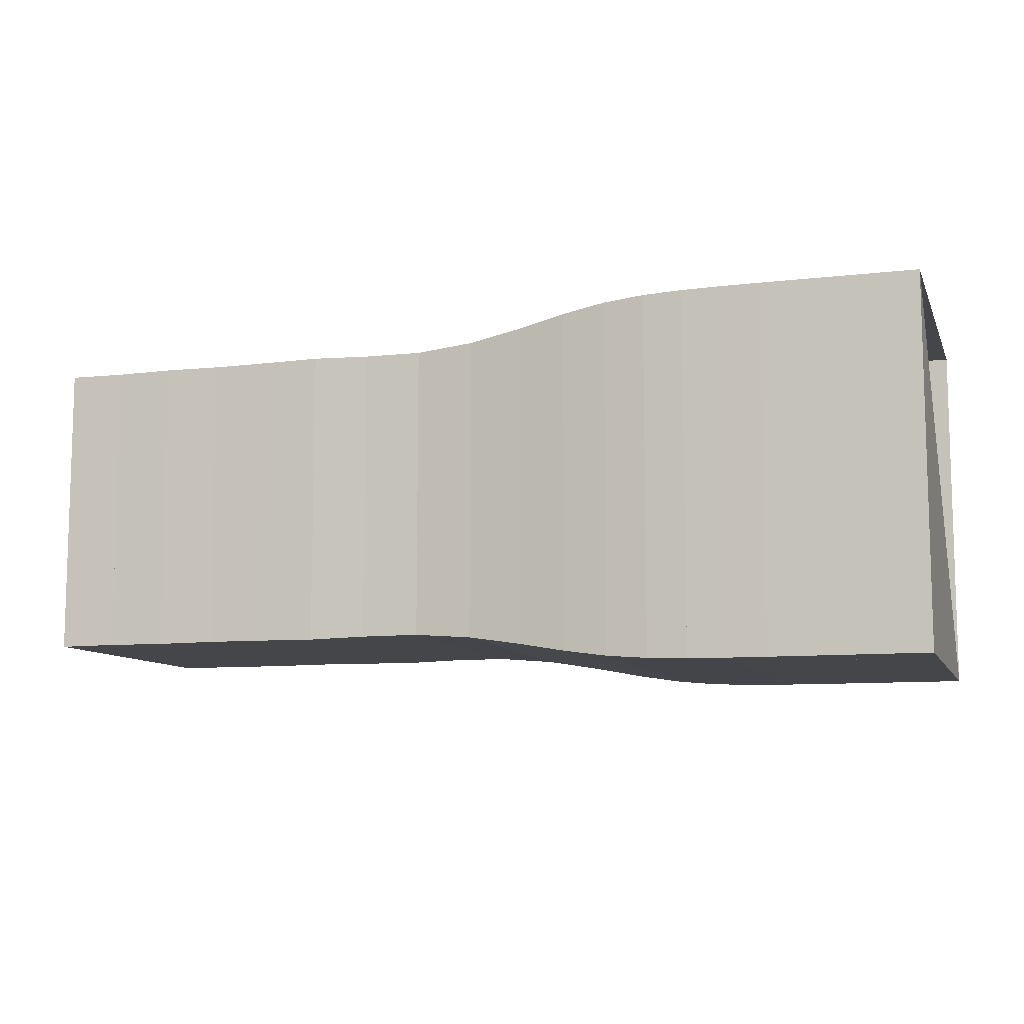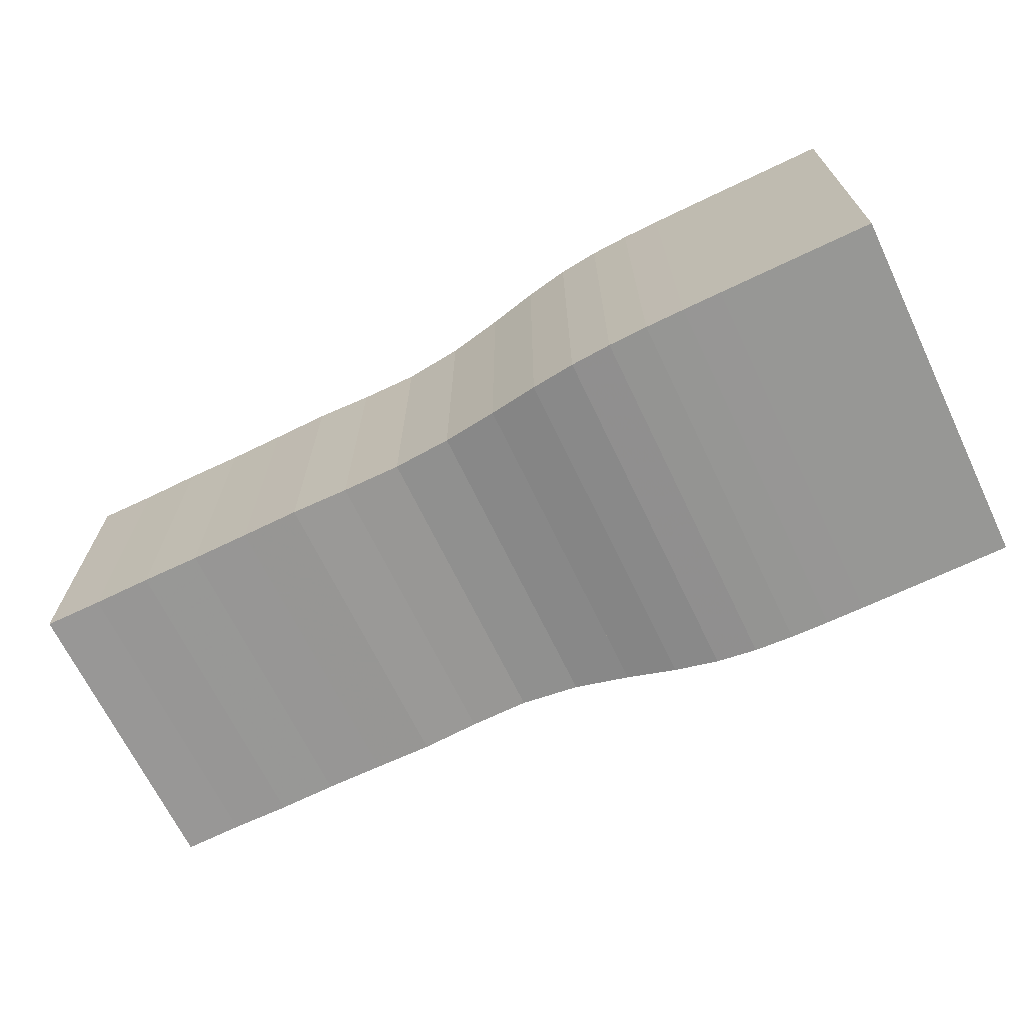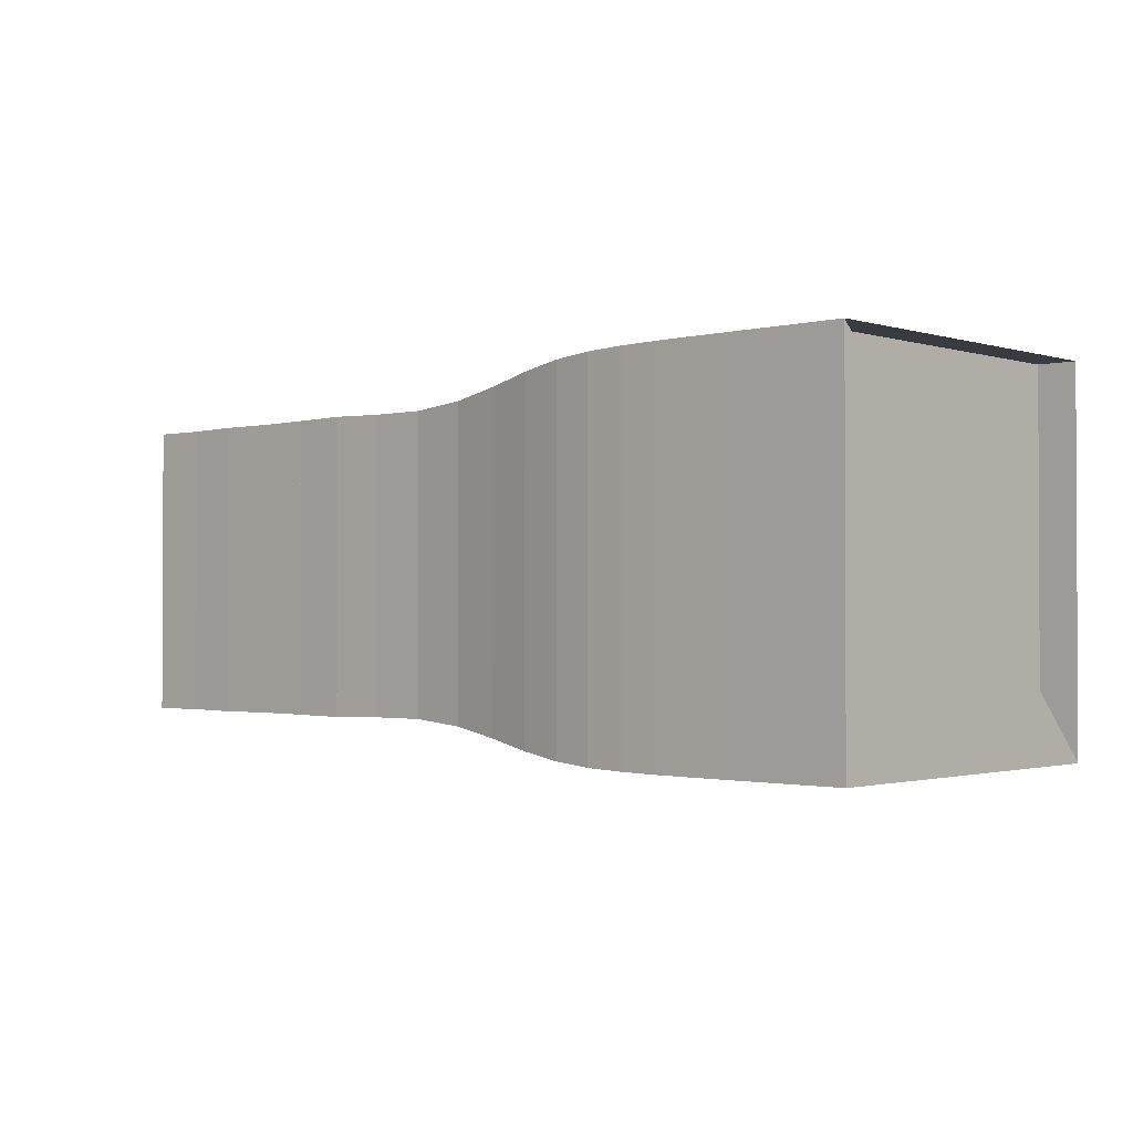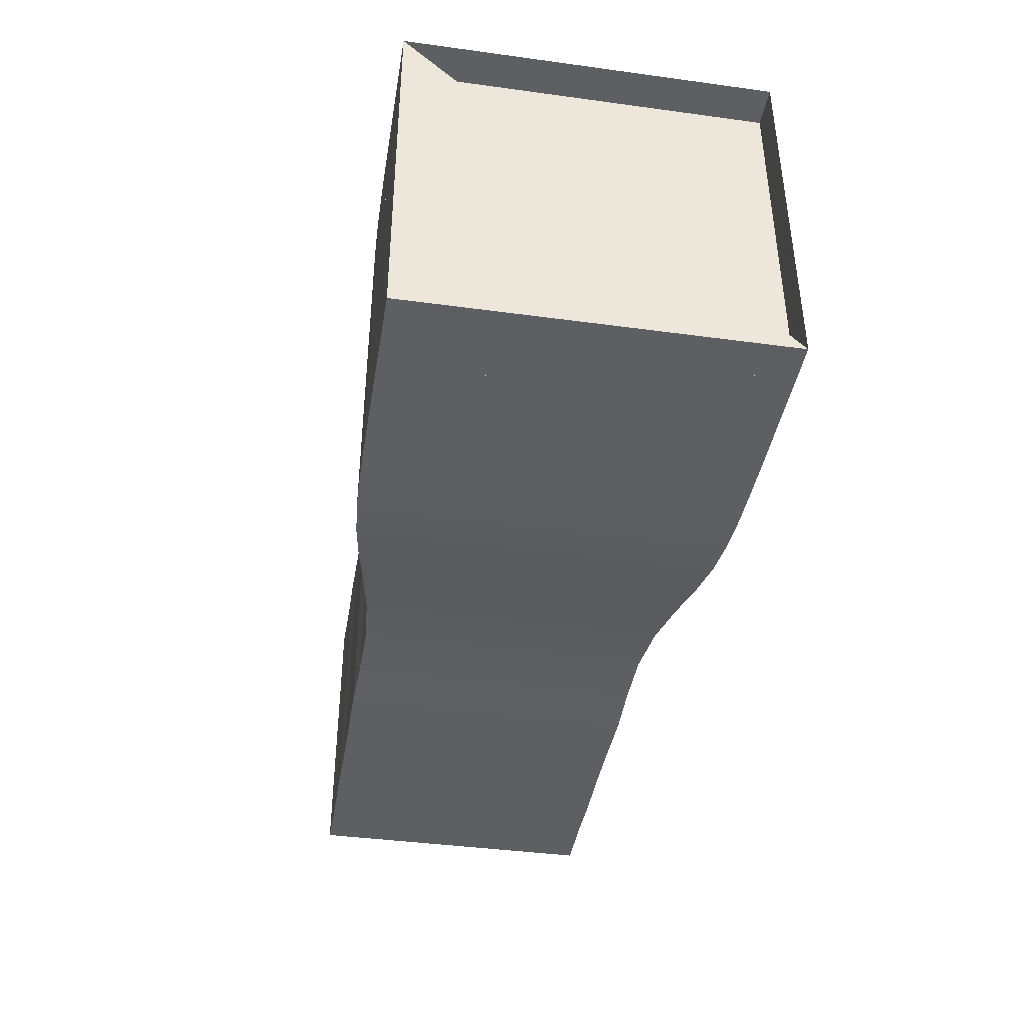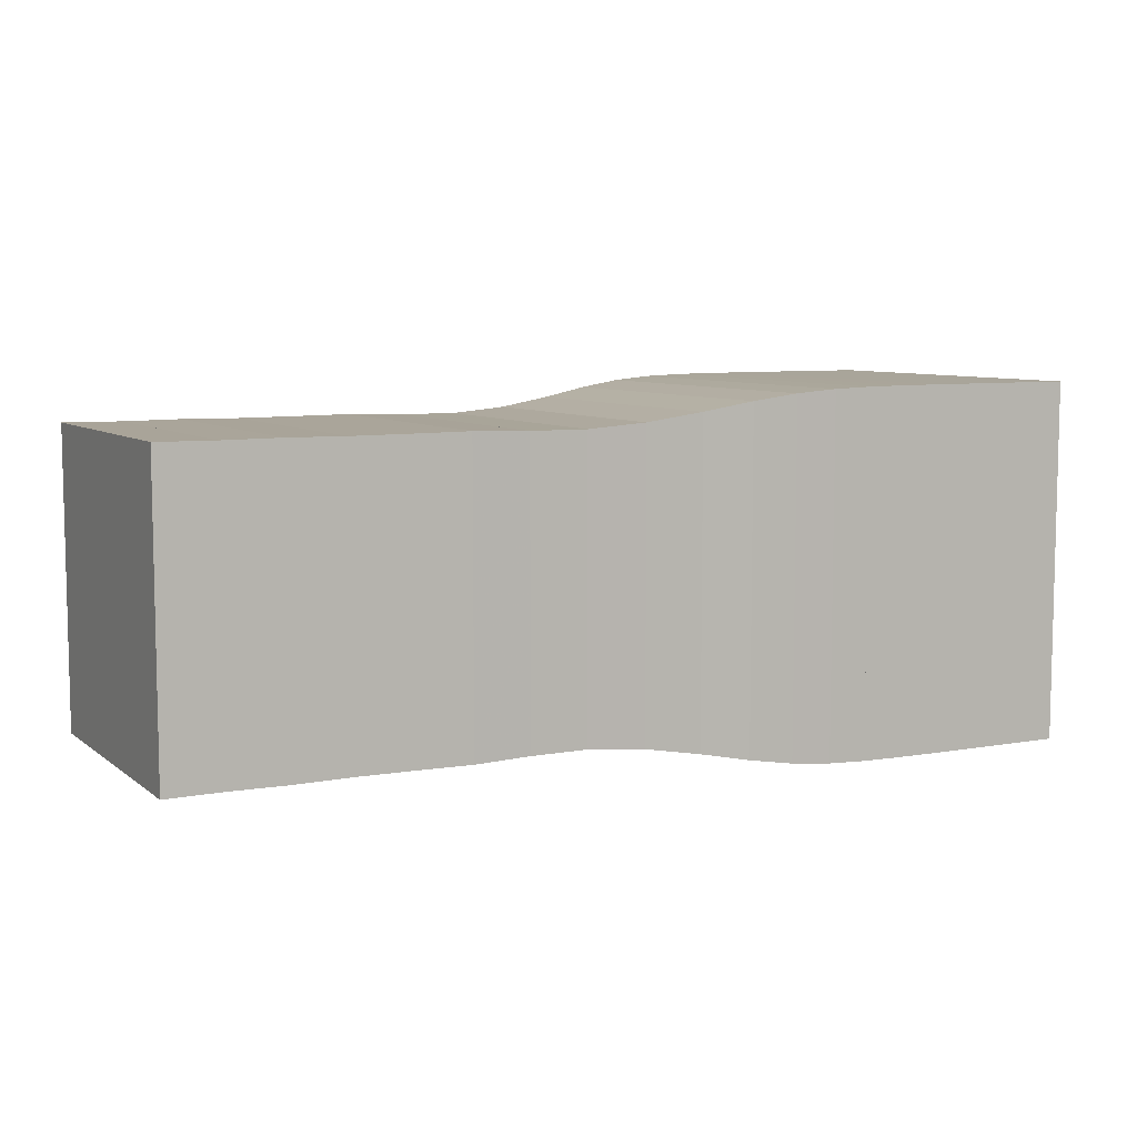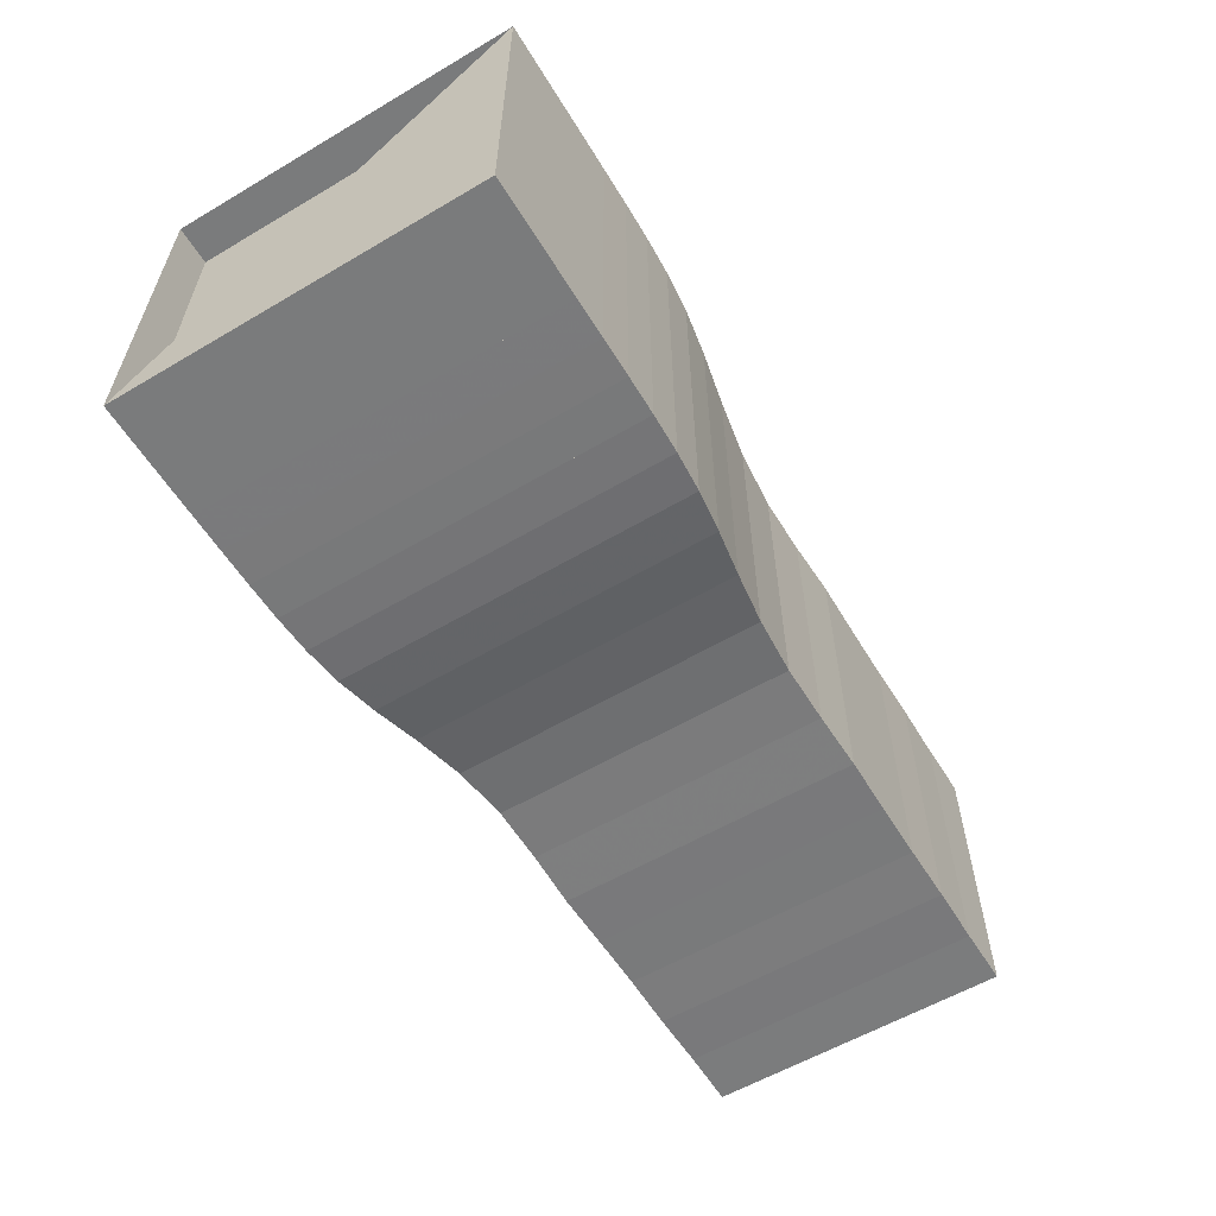
<metadata>
{"format":"obj","ext":"obj","renderer":"f3d","projection":"perspective","resolution":1024,"background":"white","views":[{"elev":-9.5,"azim":-163.1,"up":"+Y"},{"elev":-68.1,"azim":-154.3,"up":"+Z"},{"elev":-1.4,"azim":-137.5,"up":"+Y"},{"elev":-40.9,"azim":-99.4,"up":"+Y"},{"elev":7.5,"azim":152.6,"up":"+Y"},{"elev":-58.3,"azim":-58.7,"up":"+Z"}]}
</metadata>
<code>
v 0 -0.25 -0.25
v 0 -0.25 0.25
v 0 0.25 0.25
v 0 0.25 -0.25
v 0.05263 -0.25 -0.25
v 0.05263 -0.25 0.25
v 0.05263 0.25 0.25
v 0.05263 0.25 -0.25
v 0.1053 -0.25 -0.25
v 0.1053 -0.25 0.25
v 0.1053 0.25 0.25
v 0.1053 0.25 -0.25
v 0.1579 -0.25 -0.25
v 0.1579 -0.25 0.25
v 0.1579 0.25 0.25
v 0.1579 0.25 -0.25
v 0.2106 -0.2499 -0.2499
v 0.2106 -0.2499 0.2499
v 0.2106 0.2499 0.2499
v 0.2106 0.2499 -0.2499
v 0.2633 -0.2497 -0.2497
v 0.2633 -0.2497 0.2497
v 0.2633 0.2497 0.2497
v 0.2633 0.2497 -0.2497
v 0.3163 -0.2491 -0.2491
v 0.3163 -0.2491 0.2491
v 0.3163 0.2491 0.2491
v 0.3163 0.2491 -0.2491
v 0.3702 -0.2471 -0.2471
v 0.3702 -0.2471 0.2471
v 0.3702 0.2471 0.2471
v 0.3702 0.2471 -0.2471
v 0.4262 -0.2424 -0.2424
v 0.4262 -0.2424 0.2424
v 0.4262 0.2424 0.2424
v 0.4262 0.2424 -0.2424
v 0.4865 -0.2335 -0.2335
v 0.4865 -0.2335 0.2335
v 0.4865 0.2335 0.2335
v 0.4865 0.2335 -0.2335
v 0.5539 -0.221 -0.221
v 0.5539 -0.221 0.221
v 0.5539 0.221 0.221
v 0.5539 0.221 -0.221
v 0.6292 -0.209 -0.209
v 0.6292 -0.209 0.209
v 0.6292 0.209 0.209
v 0.6292 0.209 -0.209
v 0.7094 -0.2025 -0.2025
v 0.7094 -0.2025 0.2025
v 0.7094 0.2025 0.2025
v 0.7094 0.2025 -0.2025
v 0.7894 -0.2028 -0.2028
v 0.7894 -0.2028 0.2028
v 0.7894 0.2028 0.2028
v 0.7894 0.2028 -0.2028
v 0.8677 -0.205 -0.205
v 0.8677 -0.205 0.205
v 0.8677 0.205 0.205
v 0.8677 0.205 -0.205
v 0.9466 -0.2042 -0.2042
v 0.9466 -0.2042 0.2042
v 0.9466 0.2042 0.2042
v 0.9466 0.2042 -0.2042
v 1.026 -0.2037 -0.2037
v 1.026 -0.2037 0.2037
v 1.026 0.2037 0.2037
v 1.026 0.2037 -0.2037
v 1.104 -0.2045 -0.2045
v 1.104 -0.2045 0.2045
v 1.104 0.2045 0.2045
v 1.104 0.2045 -0.2045
v 1.184 -0.2038 -0.2038
v 1.184 -0.2038 0.2038
v 1.184 0.2038 0.2038
v 1.184 0.2038 -0.2038
v 1.262 -0.2044 -0.2044
v 1.262 -0.2044 0.2044
v 1.262 0.2044 0.2044
v 1.262 0.2044 -0.2044
f 1 2 4 5
f 5 6 7 8
f 5 6 2 1
f 6 7 3 2
f 7 8 4 3
f 8 5 1 4
f 9 10 11 12
f 9 10 6 5
f 10 11 7 6
f 11 12 8 7
f 12 9 5 8
f 13 14 15 16
f 13 14 10 9
f 14 15 11 10
f 15 16 12 11
f 16 13 9 12
f 17 18 19 20
f 17 18 14 13
f 18 19 15 14
f 19 20 16 15
f 20 17 13 16
f 21 22 23 24
f 21 22 18 17
f 22 23 19 18
f 23 24 20 19
f 24 21 17 20
f 25 26 27 28
f 25 26 22 21
f 26 27 23 22
f 27 28 24 23
f 28 25 21 24
f 29 30 31 32
f 29 30 26 25
f 30 31 27 26
f 31 32 28 27
f 32 29 25 28
f 33 34 35 36
f 33 34 30 29
f 34 35 31 30
f 35 36 32 31
f 36 33 29 32
f 37 38 39 40
f 37 38 34 33
f 38 39 35 34
f 39 40 36 35
f 40 37 33 36
f 41 42 43 44
f 41 42 38 37
f 42 43 39 38
f 43 44 40 39
f 44 41 37 40
f 45 46 47 48
f 45 46 42 41
f 46 47 43 42
f 47 48 44 43
f 48 45 41 44
f 49 50 51 52
f 49 50 46 45
f 50 51 47 46
f 51 52 48 47
f 52 49 45 48
f 53 54 55 56
f 53 54 50 49
f 54 55 51 50
f 55 56 52 51
f 56 53 49 52
f 57 58 59 60
f 57 58 54 53
f 58 59 55 54
f 59 60 56 55
f 60 57 53 56
f 61 62 63 64
f 61 62 58 57
f 62 63 59 58
f 63 64 60 59
f 64 61 57 60
f 65 66 67 68
f 65 66 62 61
f 66 67 63 62
f 67 68 64 63
f 68 65 61 64
f 69 70 71 72
f 69 70 66 65
f 70 71 67 66
f 71 72 68 67
f 72 69 65 68
f 73 74 75 76
f 73 74 70 69
f 74 75 71 70
f 75 76 72 71
f 76 73 69 72
f 77 78 79 80
f 77 78 74 73
f 78 79 75 74
f 79 80 76 75
f 80 77 73 76

</code>
